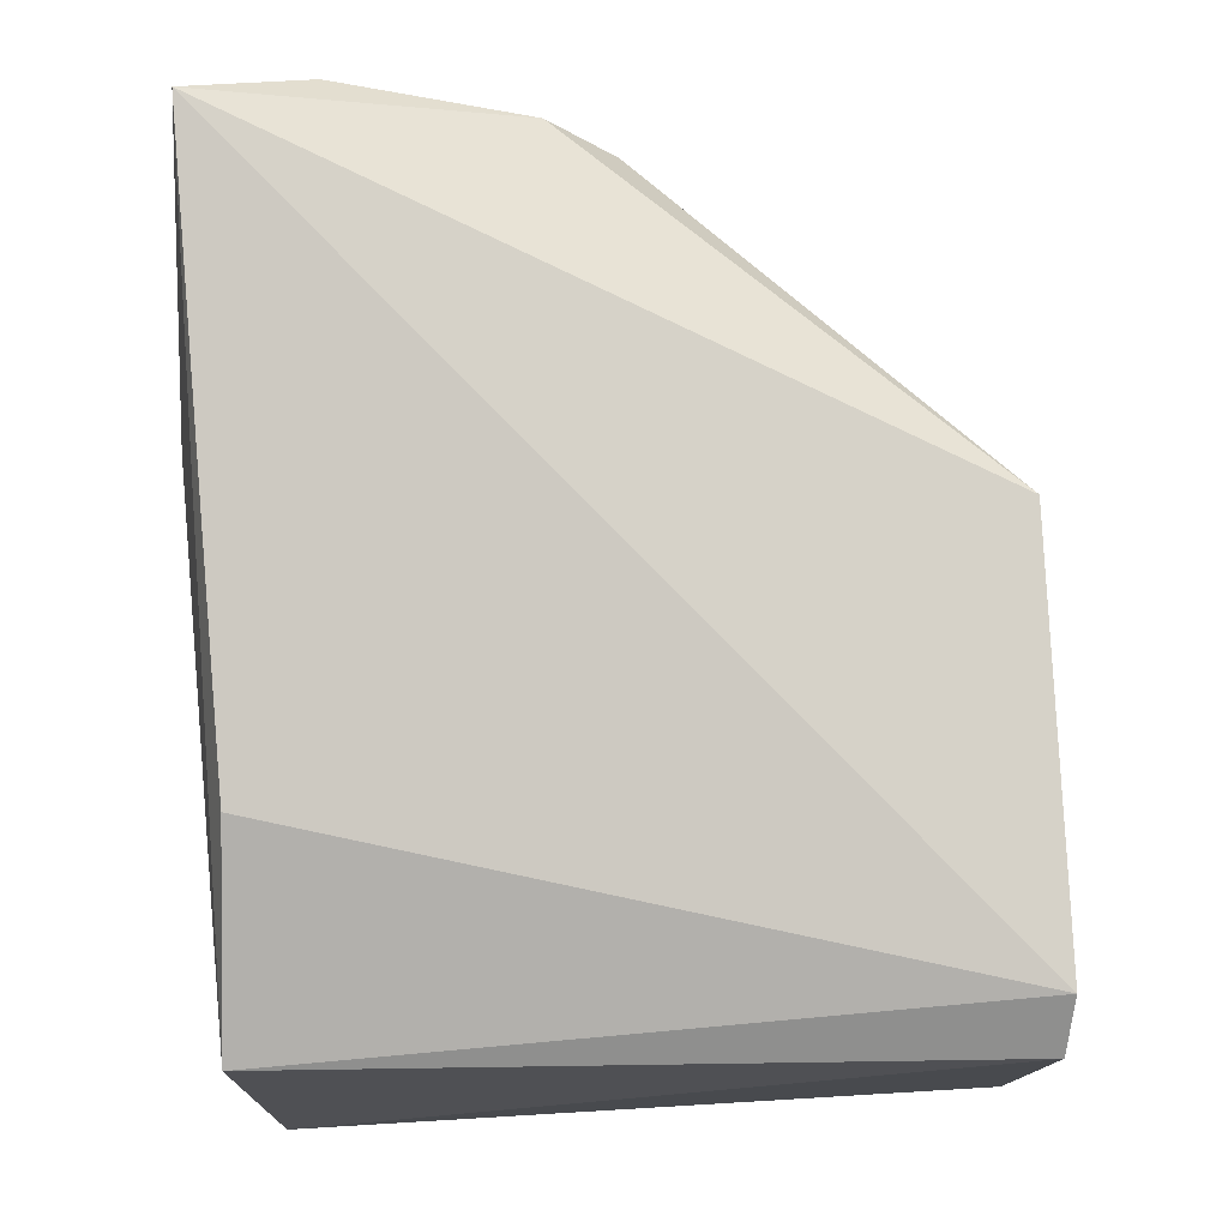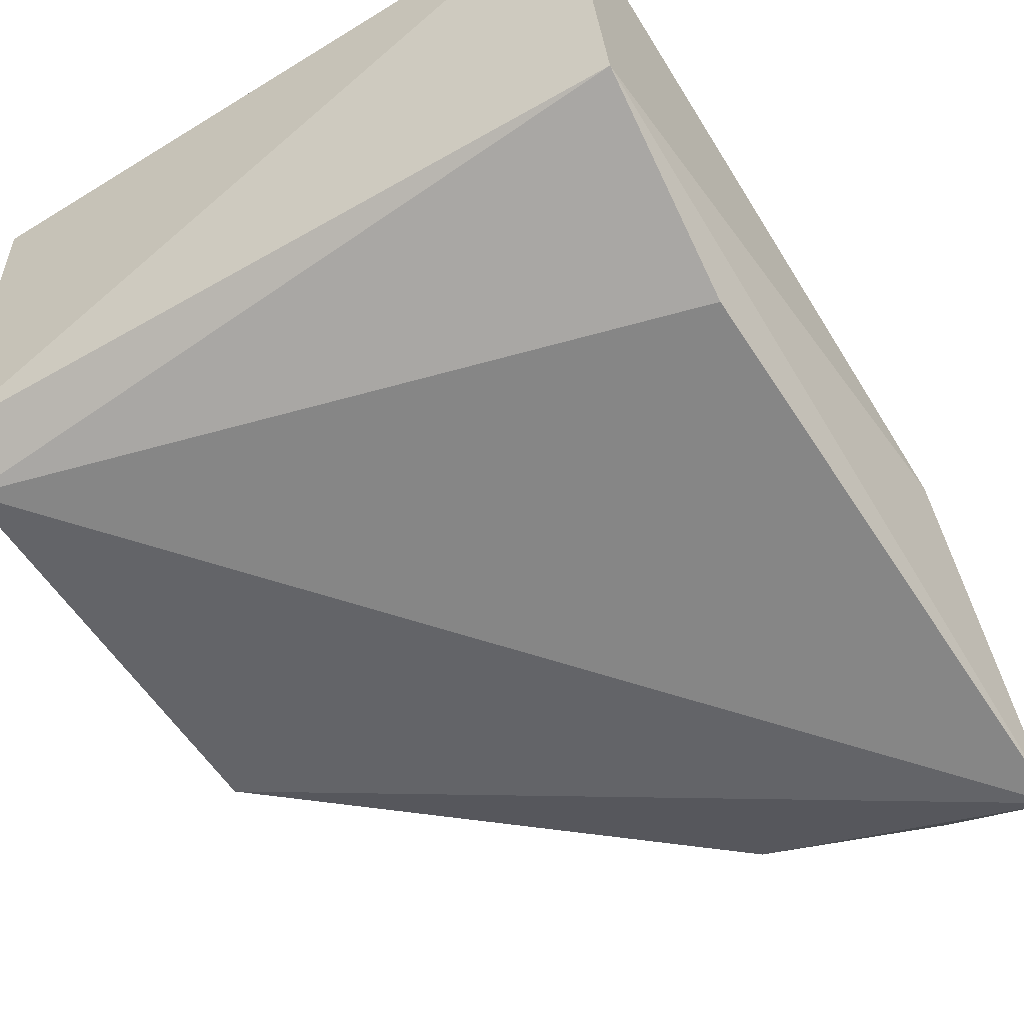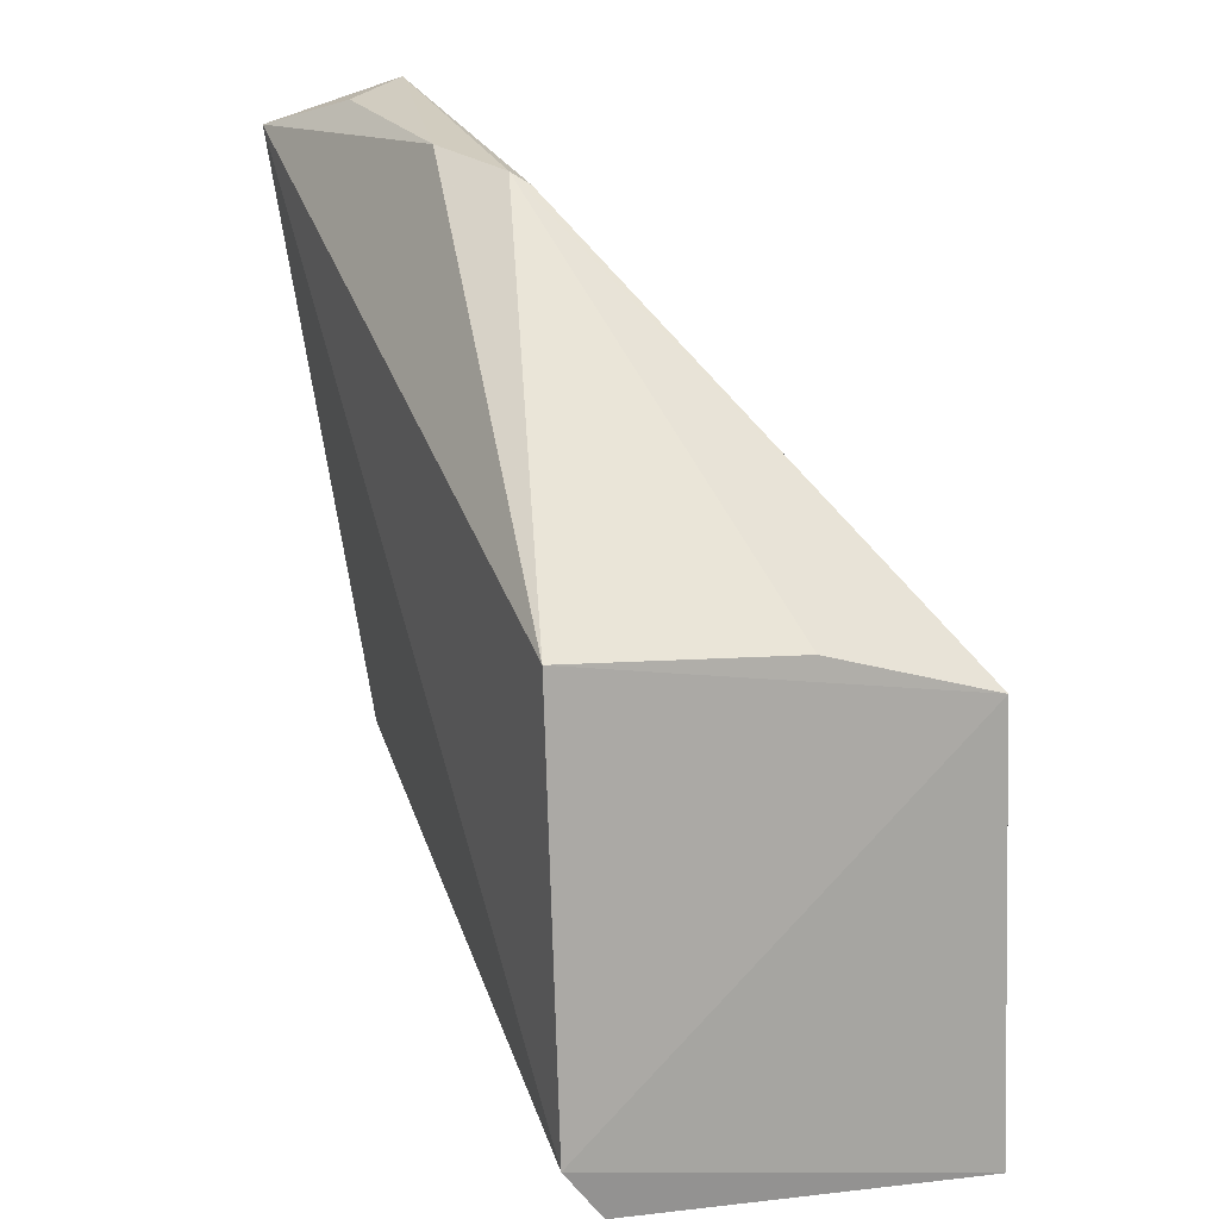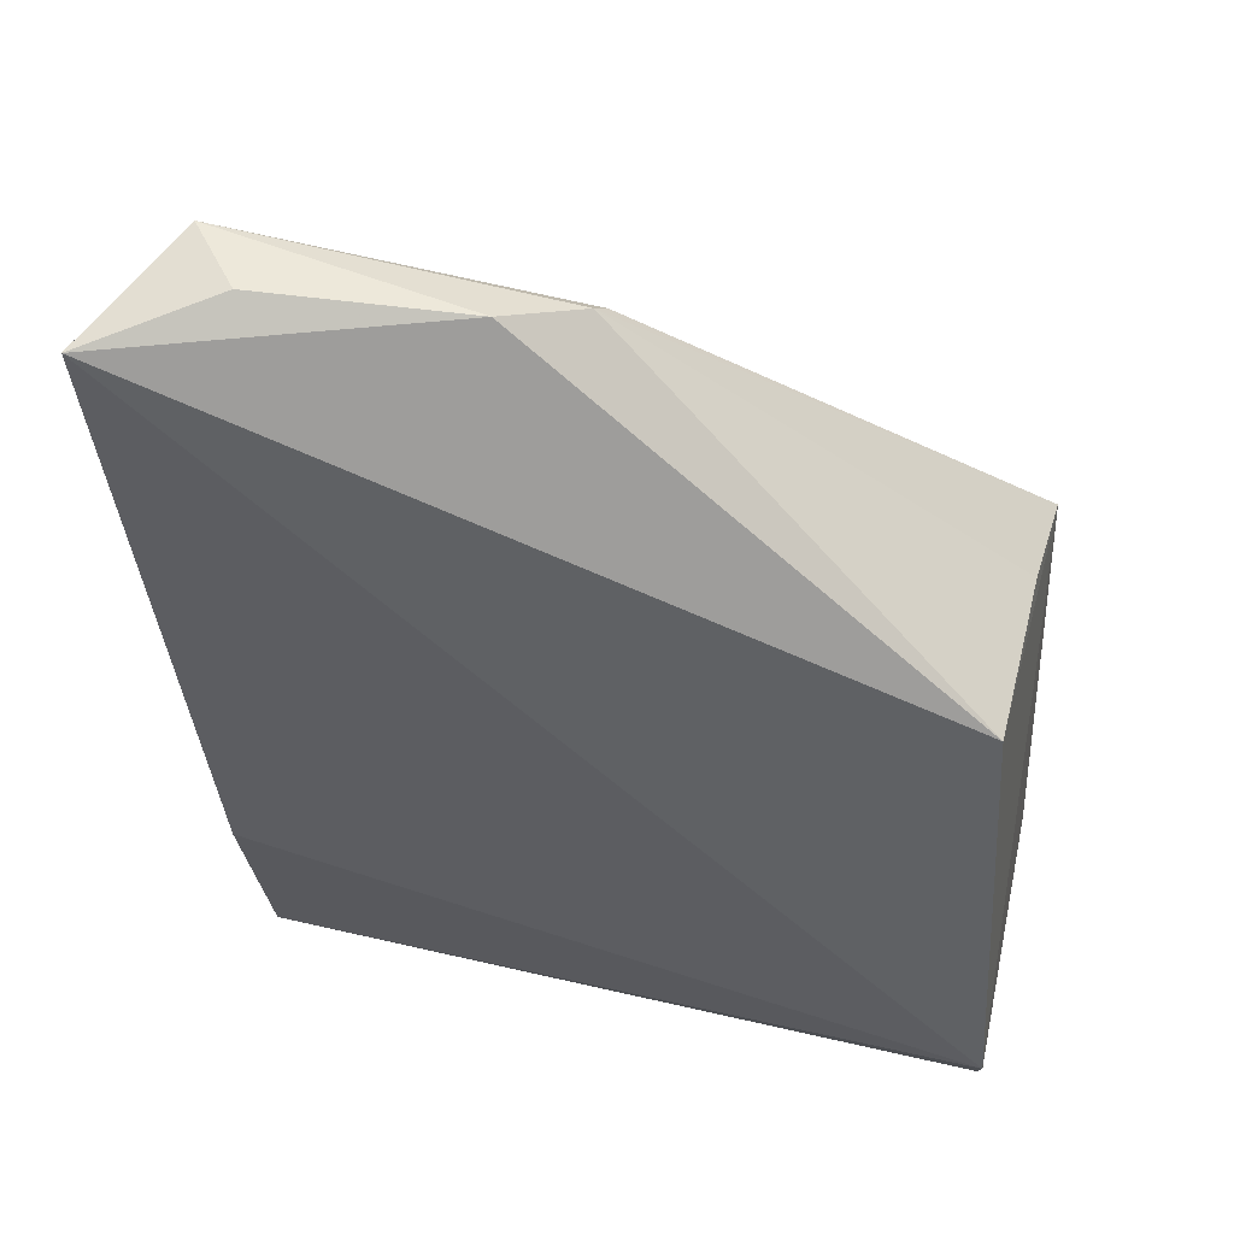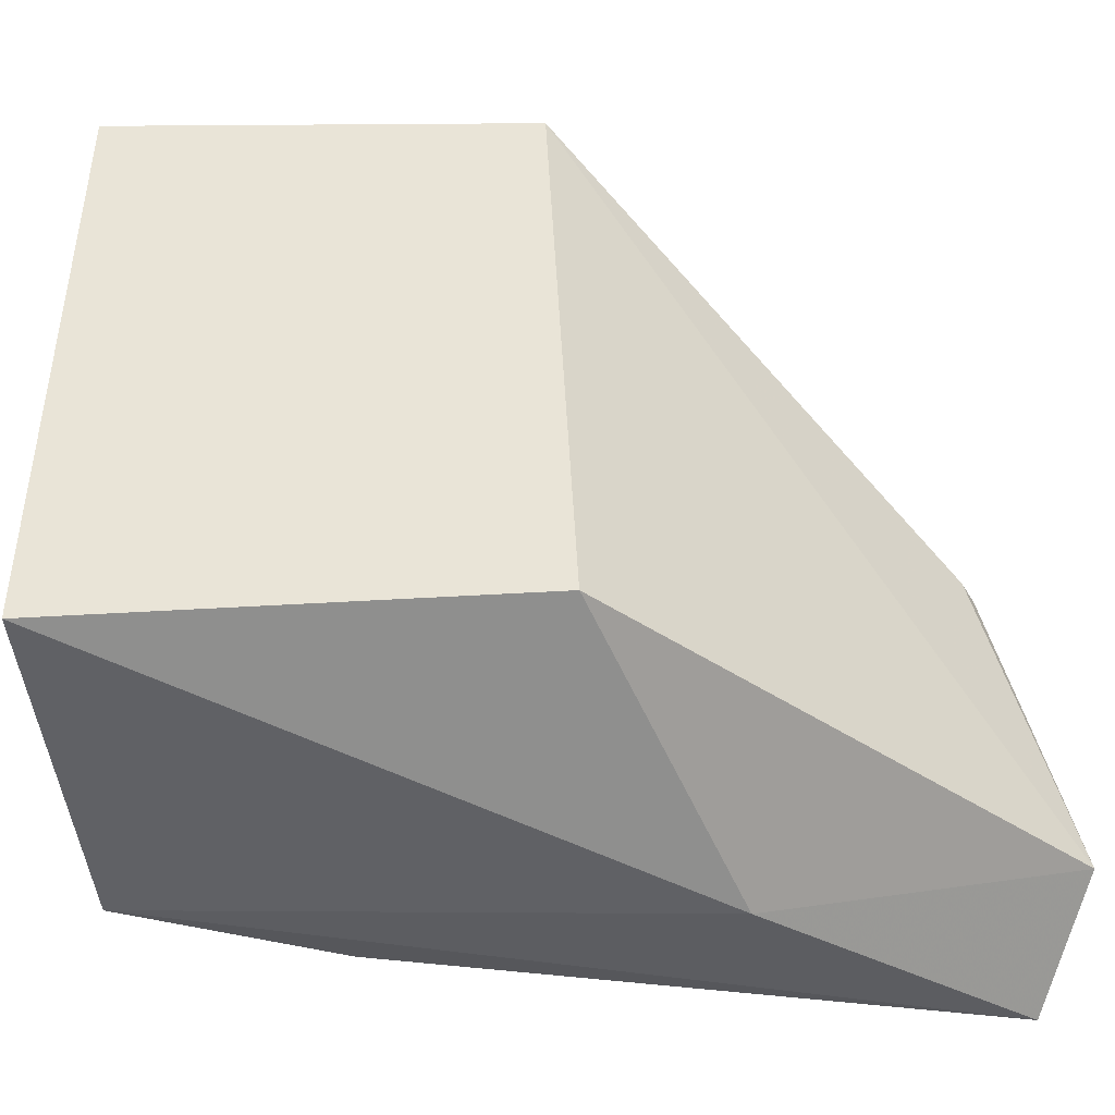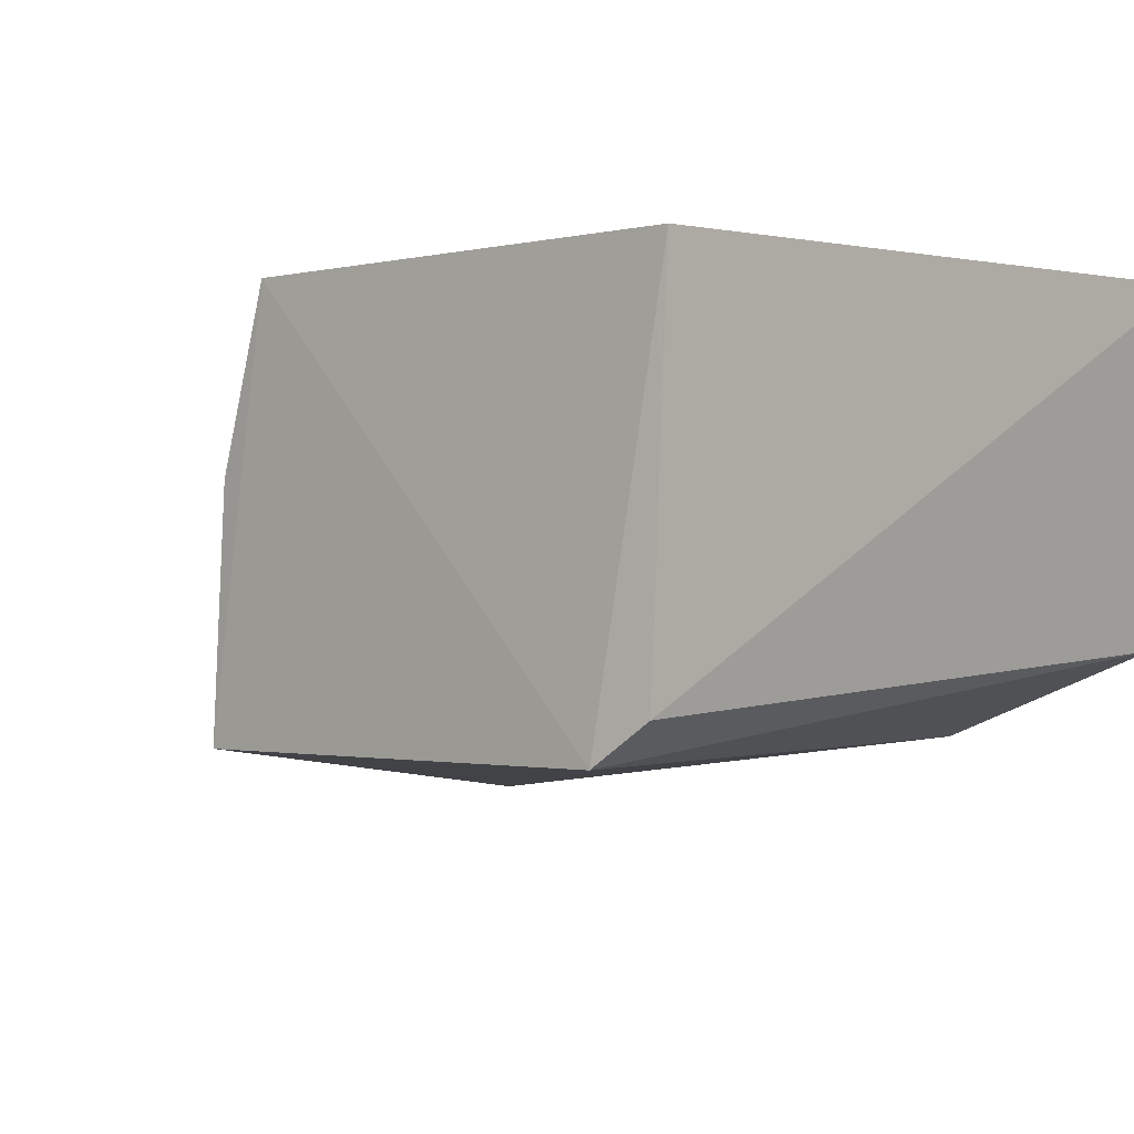
<metadata>
{"format":"obj","ext":"obj","renderer":"f3d","projection":"perspective","resolution":1024,"background":"white","views":[{"elev":-11.9,"azim":0.5,"up":"+Z"},{"elev":-55.5,"azim":-150.4,"up":"+Y"},{"elev":16.7,"azim":75.6,"up":"+Z"},{"elev":41.7,"azim":14.7,"up":"+Z"},{"elev":42.0,"azim":-94.4,"up":"+Y"},{"elev":0.9,"azim":130.6,"up":"+Y"}]}
</metadata>
<code>
v 0.0209 -0.03281 0.05275
v 0.04201 -0.03612 0.03351
v 0.04183 -0.0135 0.03021
v 0.002108 -0.01278 0.002761
v 0.001552 -0.03709 0.01741
v 0.04273 -0.03341 0.005703
v 0.003019 -0.01372 0.02891
v 0.04179 -0.02305 0.0329
v -0.001152 -0.0423 0.05286
v 0.04311 -0.03564 0.008703
v 0.04225 -0.01271 0.005138
v 0.001208 -0.03197 0.005173
v 0.002604 -0.03485 0.05574
v 0.017 -0.03592 0.05372
v -0.001912 -0.03147 0.03712
v 0.0213 -0.03171 0.05206
v 0.005704 -0.03837 0.05488
f 7 3 4
f 8 1 2
f 8 2 3
f 8 3 1
f 10 3 2
f 10 2 9
f 10 9 5
f 11 6 4
f 11 4 3
f 11 10 6
f 11 3 10
f 12 4 6
f 12 5 9
f 12 10 5
f 12 6 10
f 13 3 7
f 14 9 2
f 14 2 1
f 14 1 13
f 15 7 4
f 15 12 9
f 15 4 12
f 15 13 7
f 15 9 13
f 16 13 1
f 16 1 3
f 16 3 13
f 17 14 13
f 17 13 9
f 17 9 14

</code>
